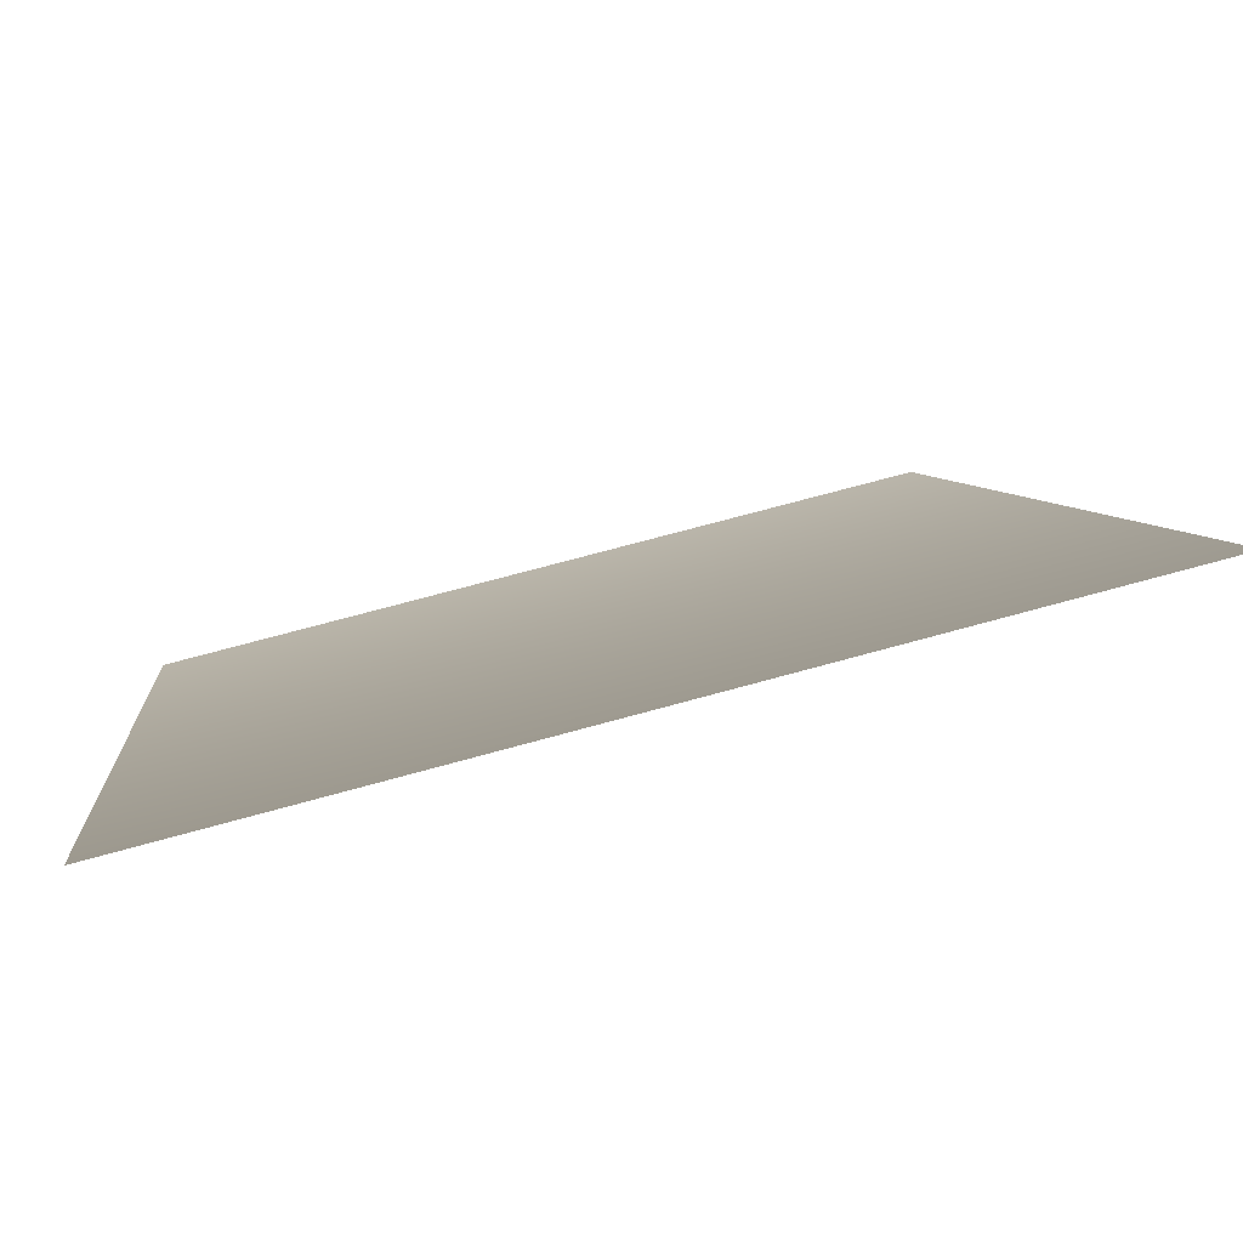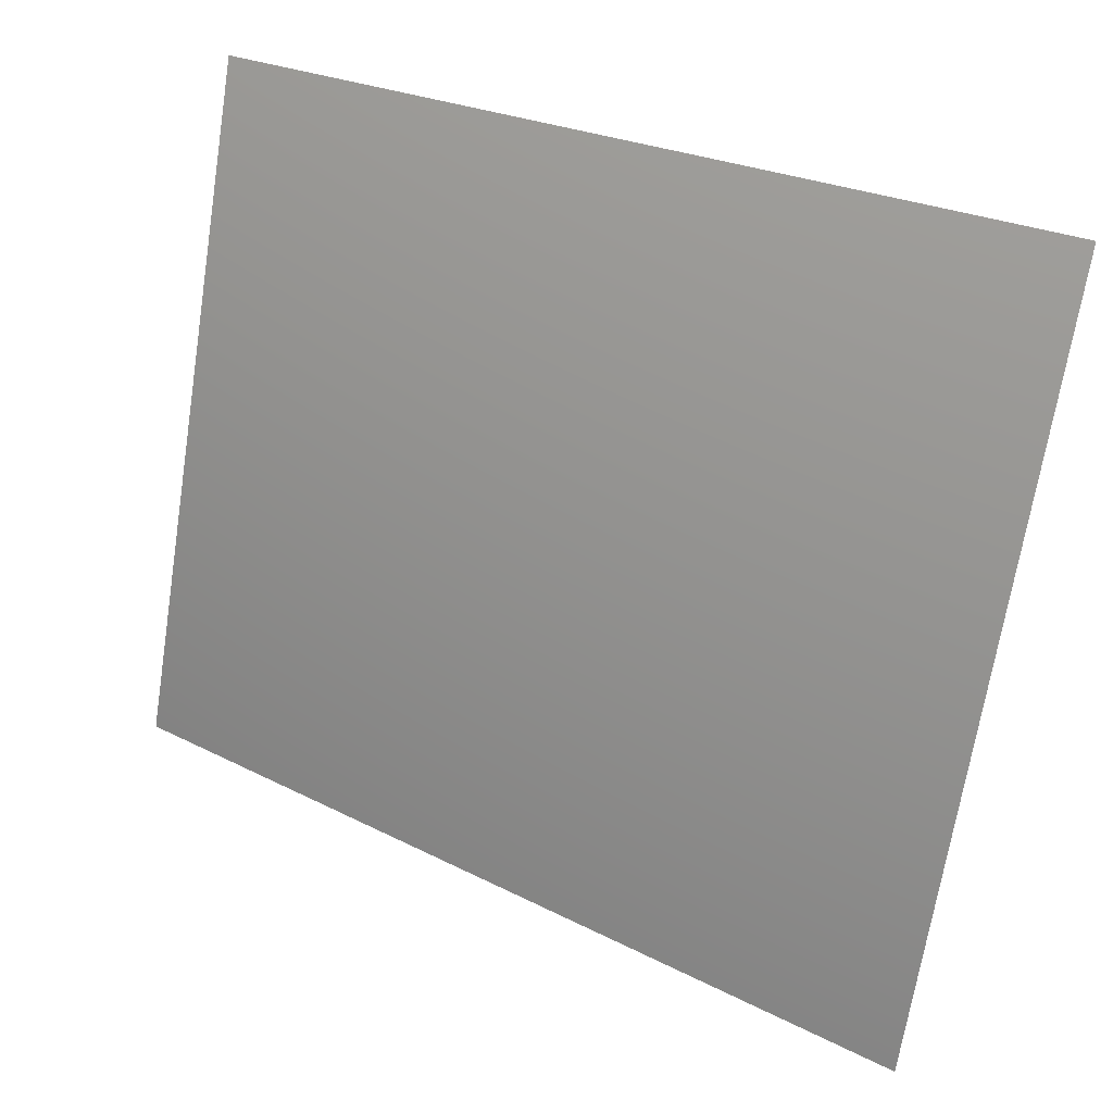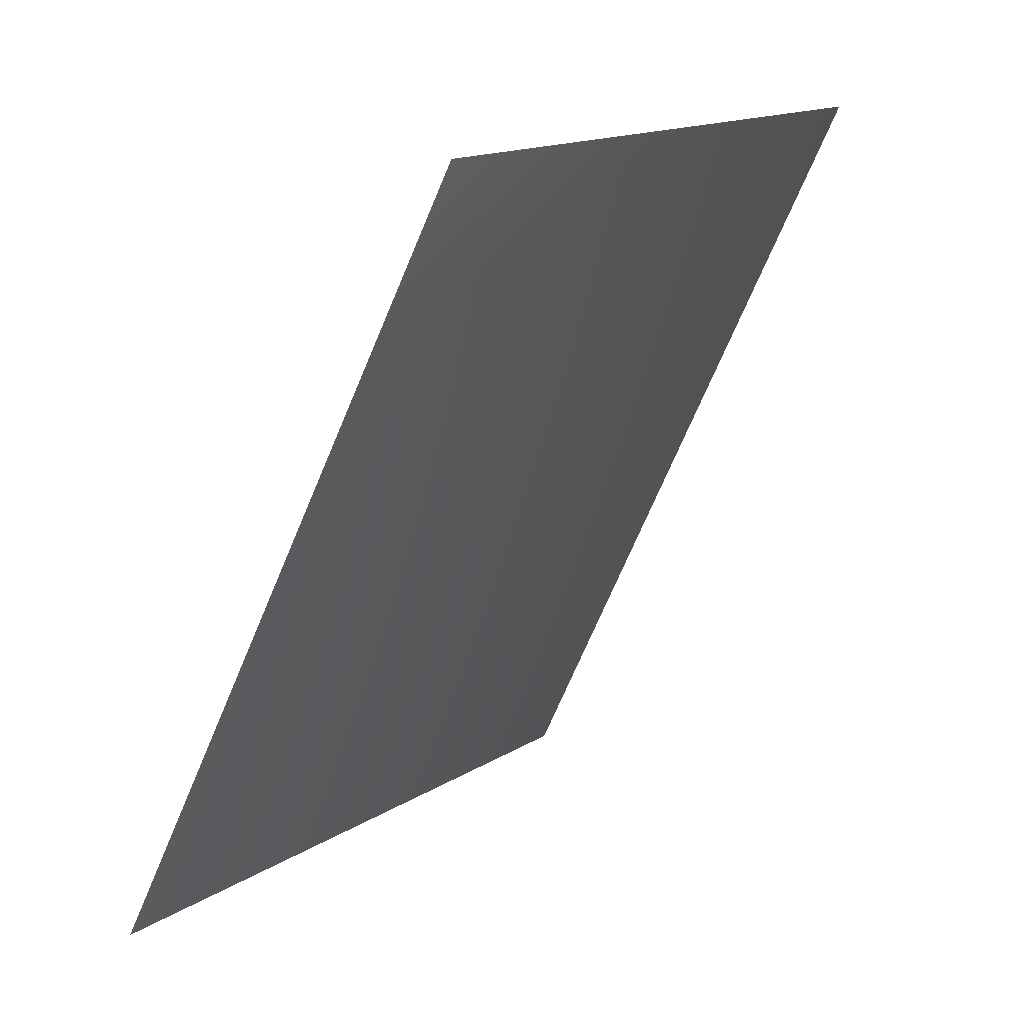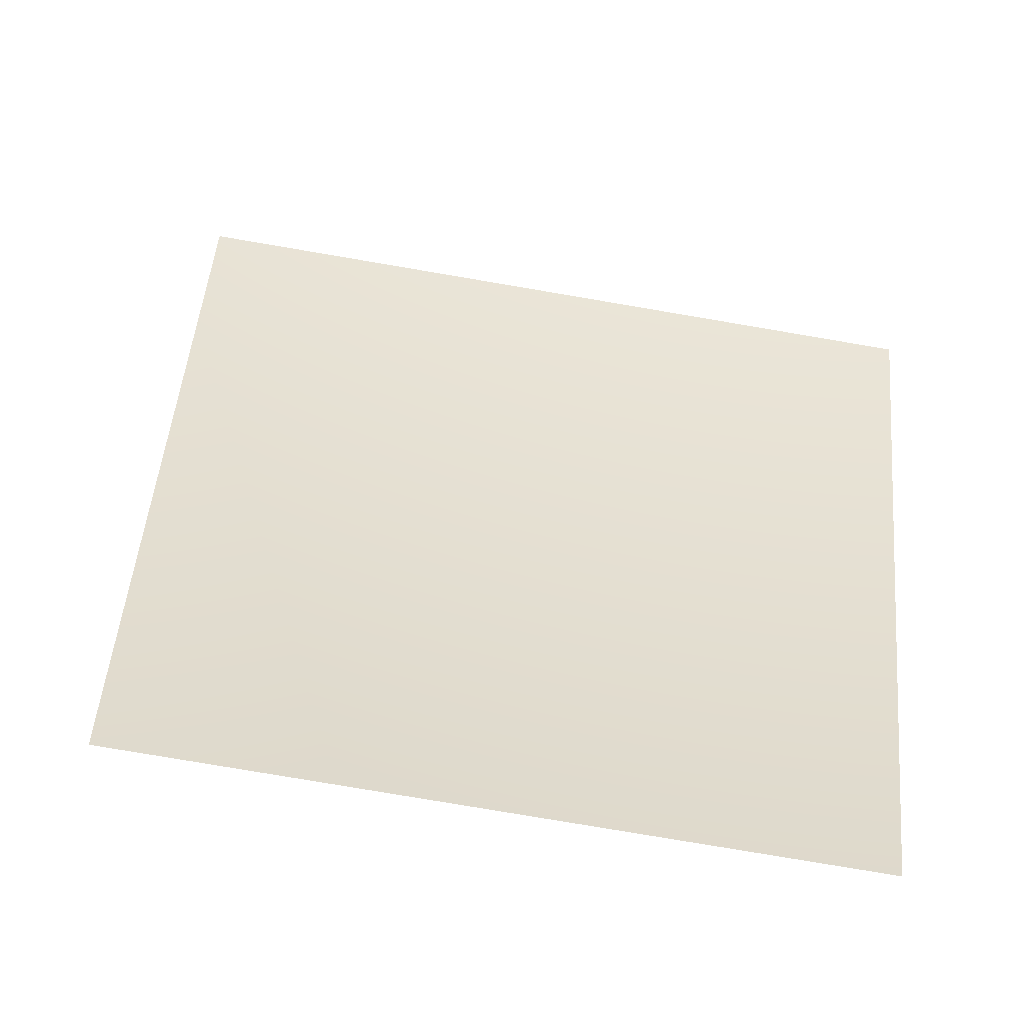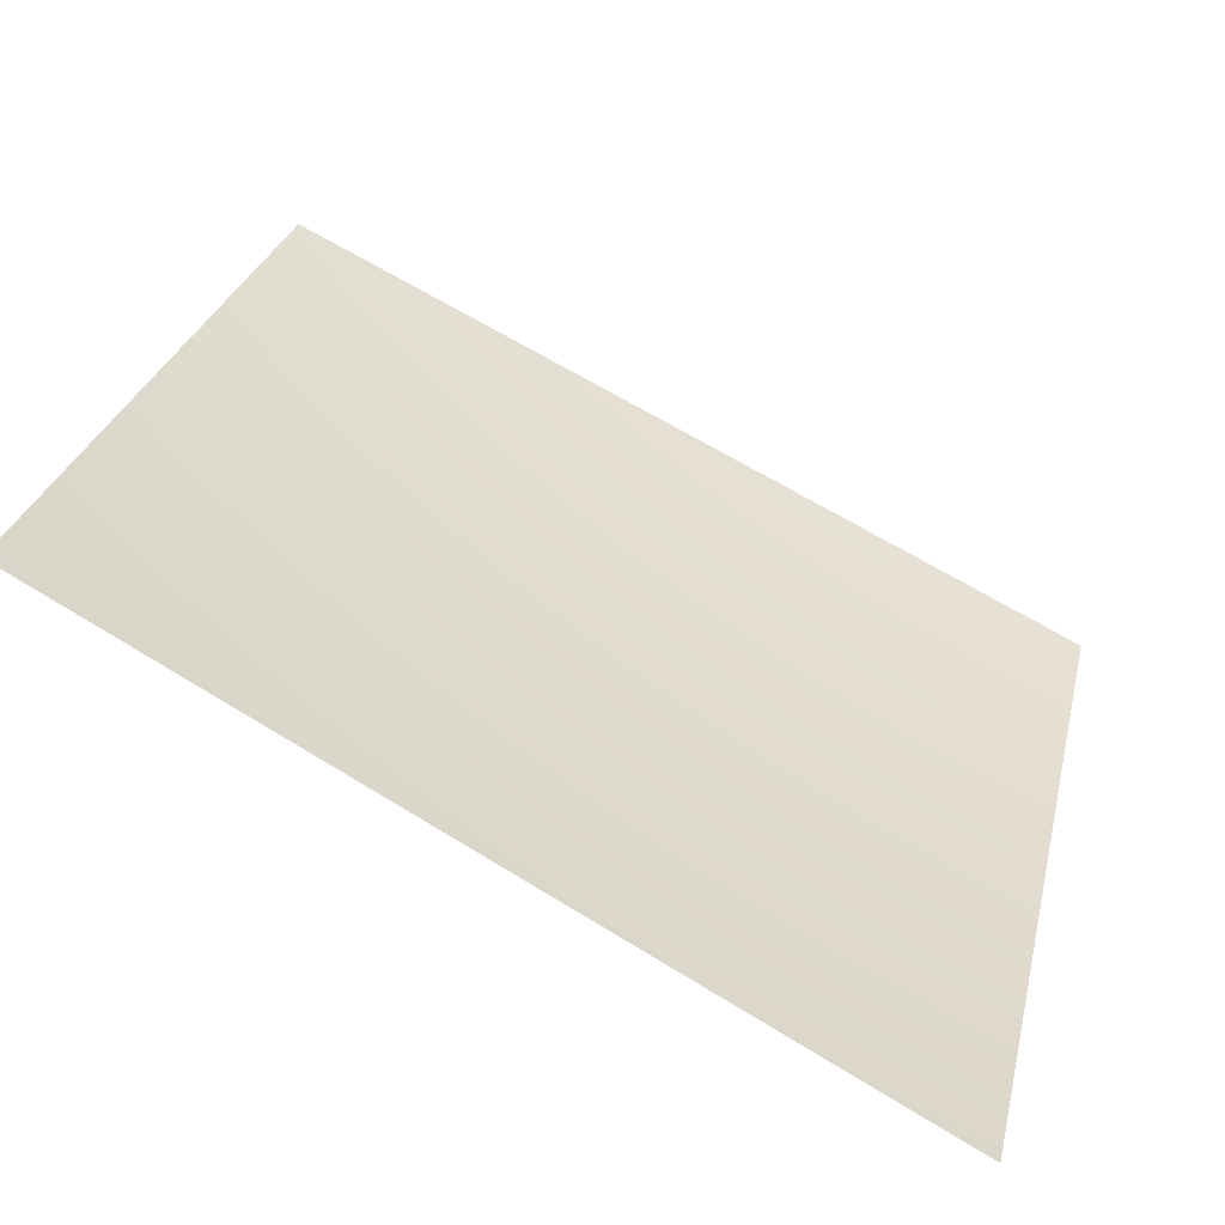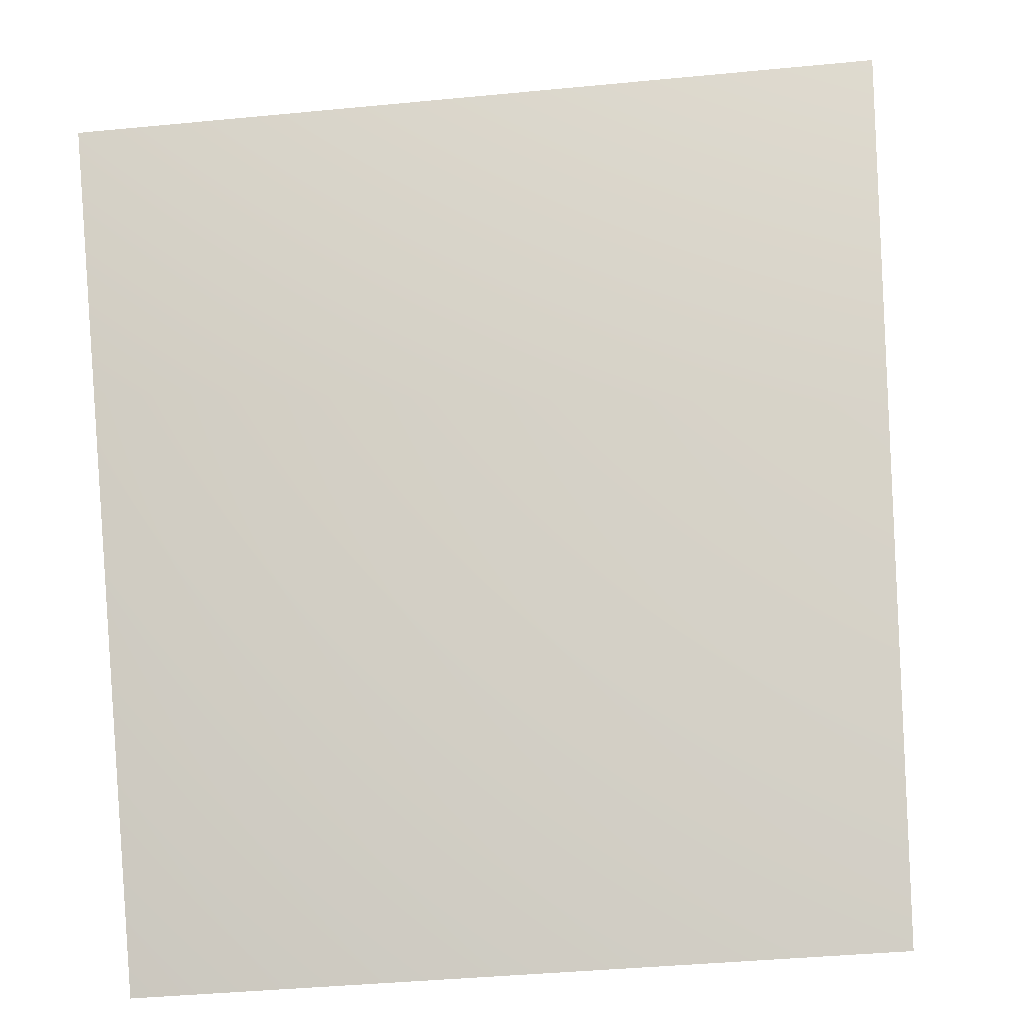
<metadata>
{"format":"obj","ext":"obj","renderer":"f3d","projection":"perspective","resolution":1024,"background":"white","views":[{"elev":69.8,"azim":170.1,"up":"+Y"},{"elev":-74.4,"azim":81.0,"up":"+Z"},{"elev":-68.8,"azim":73.0,"up":"+Y"},{"elev":64.9,"azim":7.8,"up":"+Z"},{"elev":22.5,"azim":102.9,"up":"+Z"},{"elev":-41.9,"azim":-167.8,"up":"+Y"}]}
</metadata>
<code>
v -1329 -4551 -6681
v 3.638e-12 -4551 -6811
v 3.638e-12 -3135 -7568
v -1477 -3135 -7423
f 1 2 3
f 1 3 4

</code>
